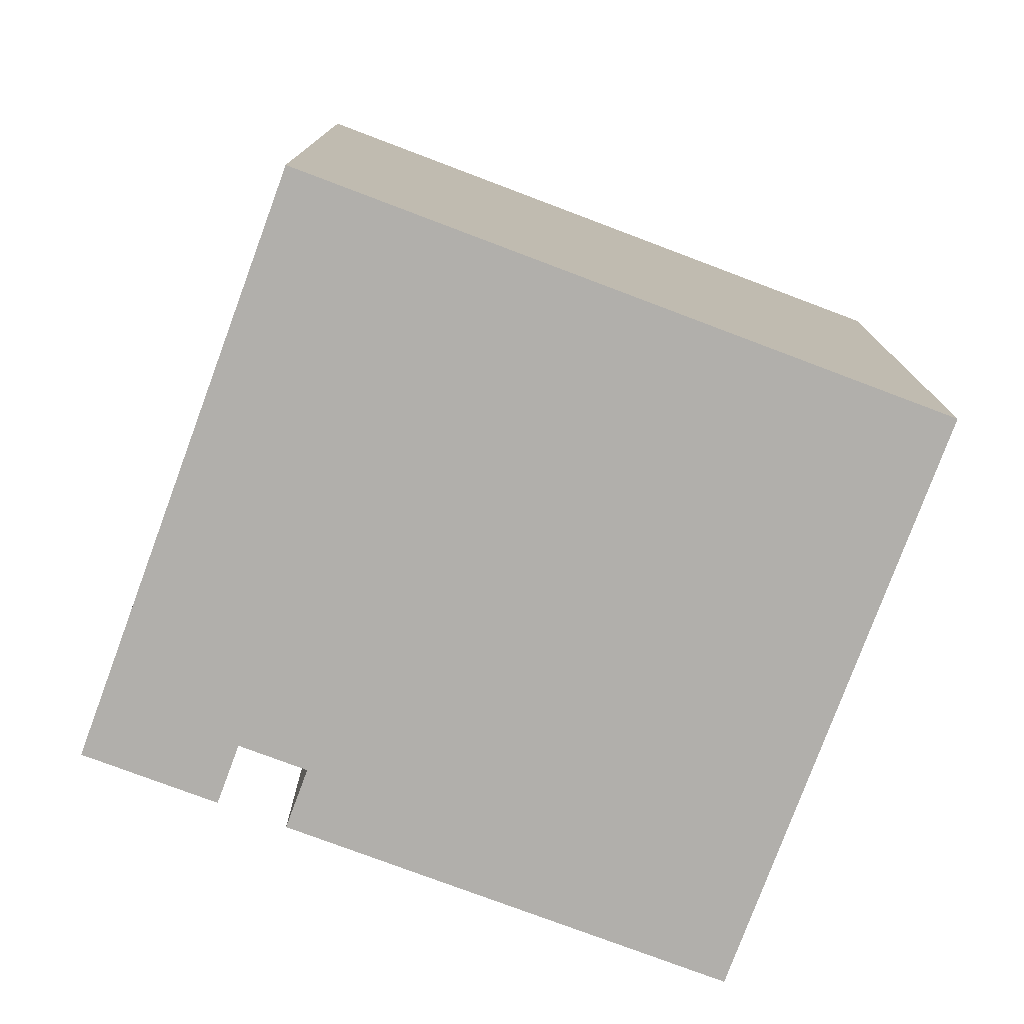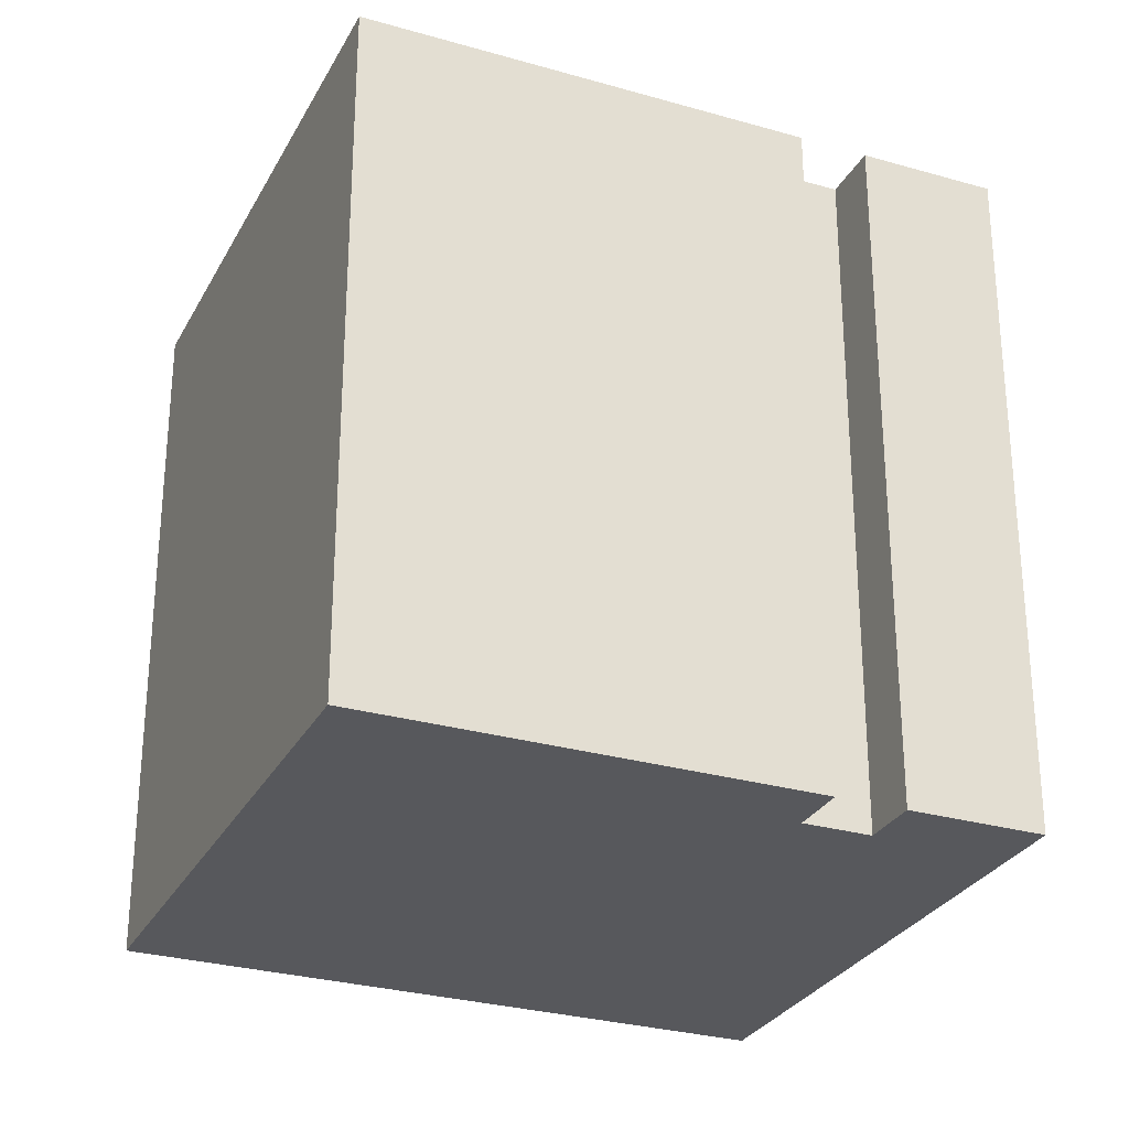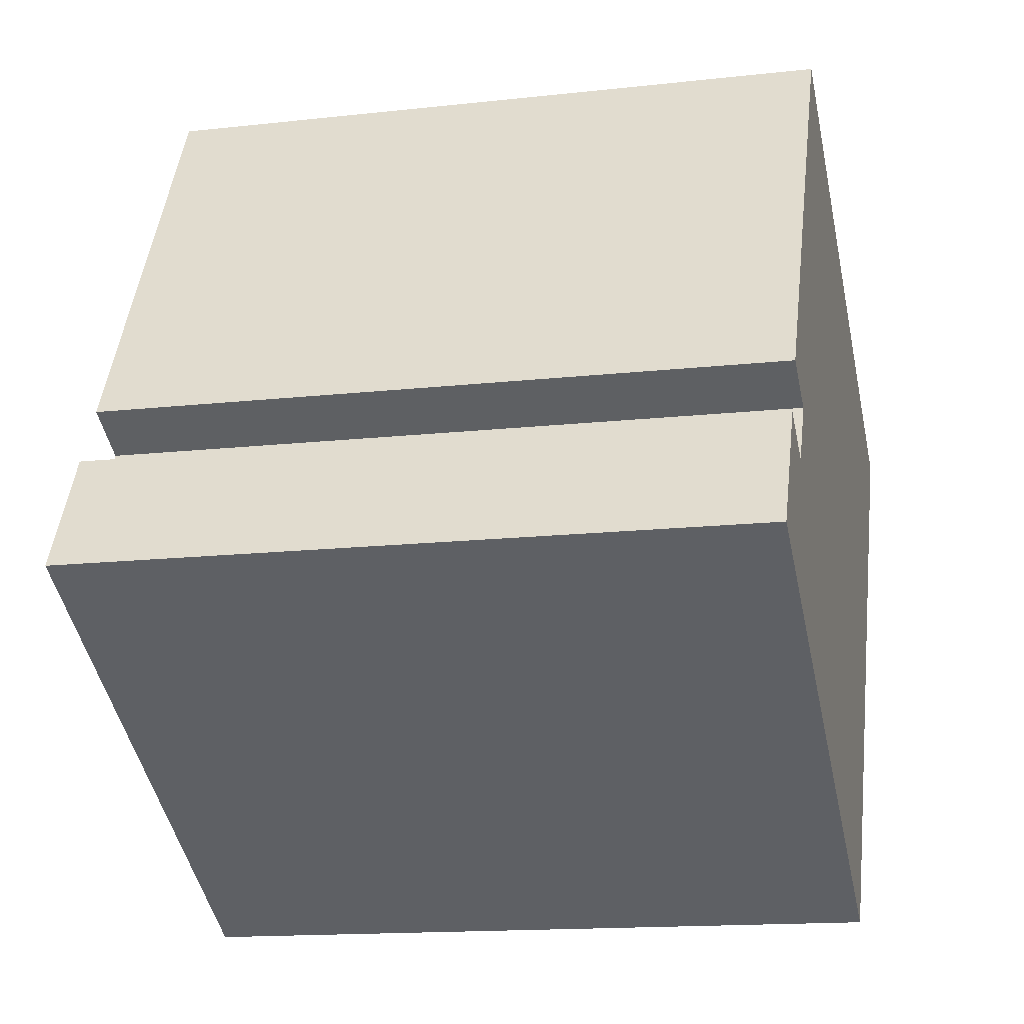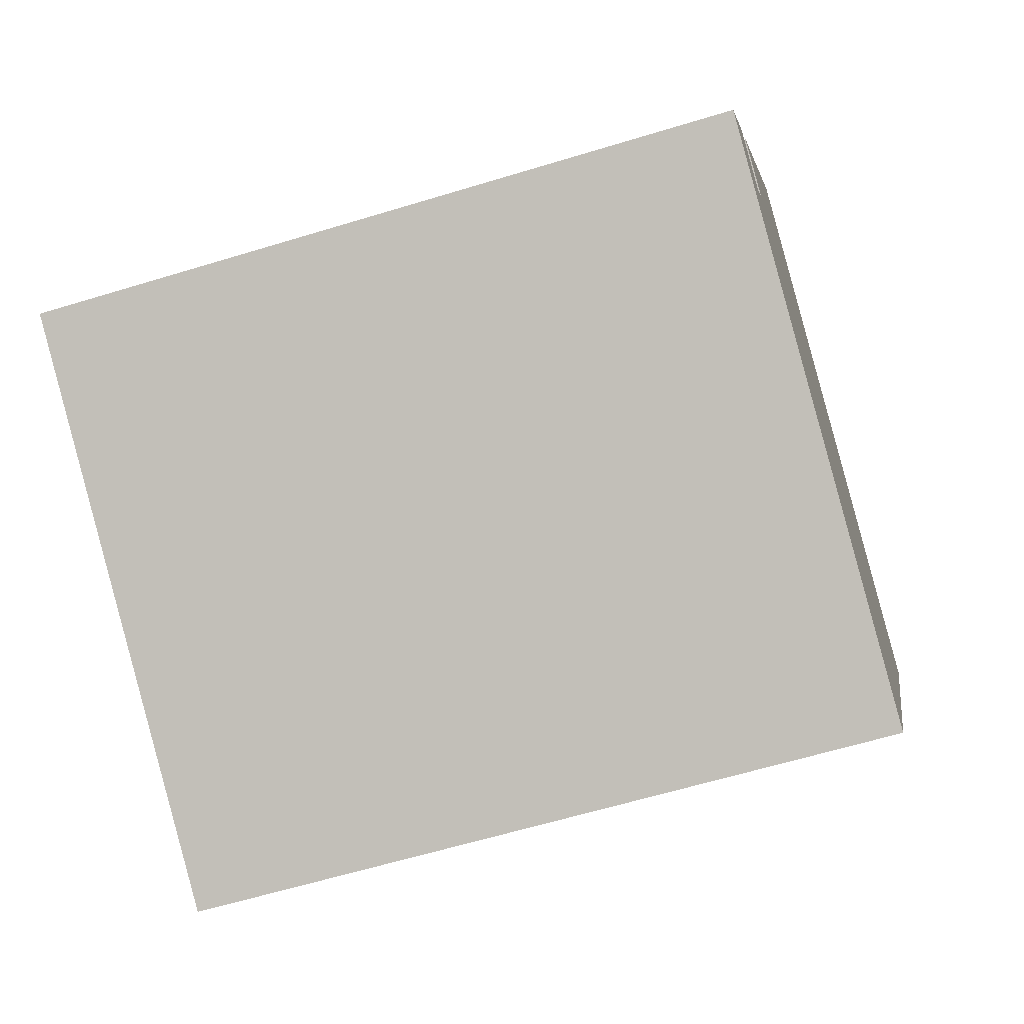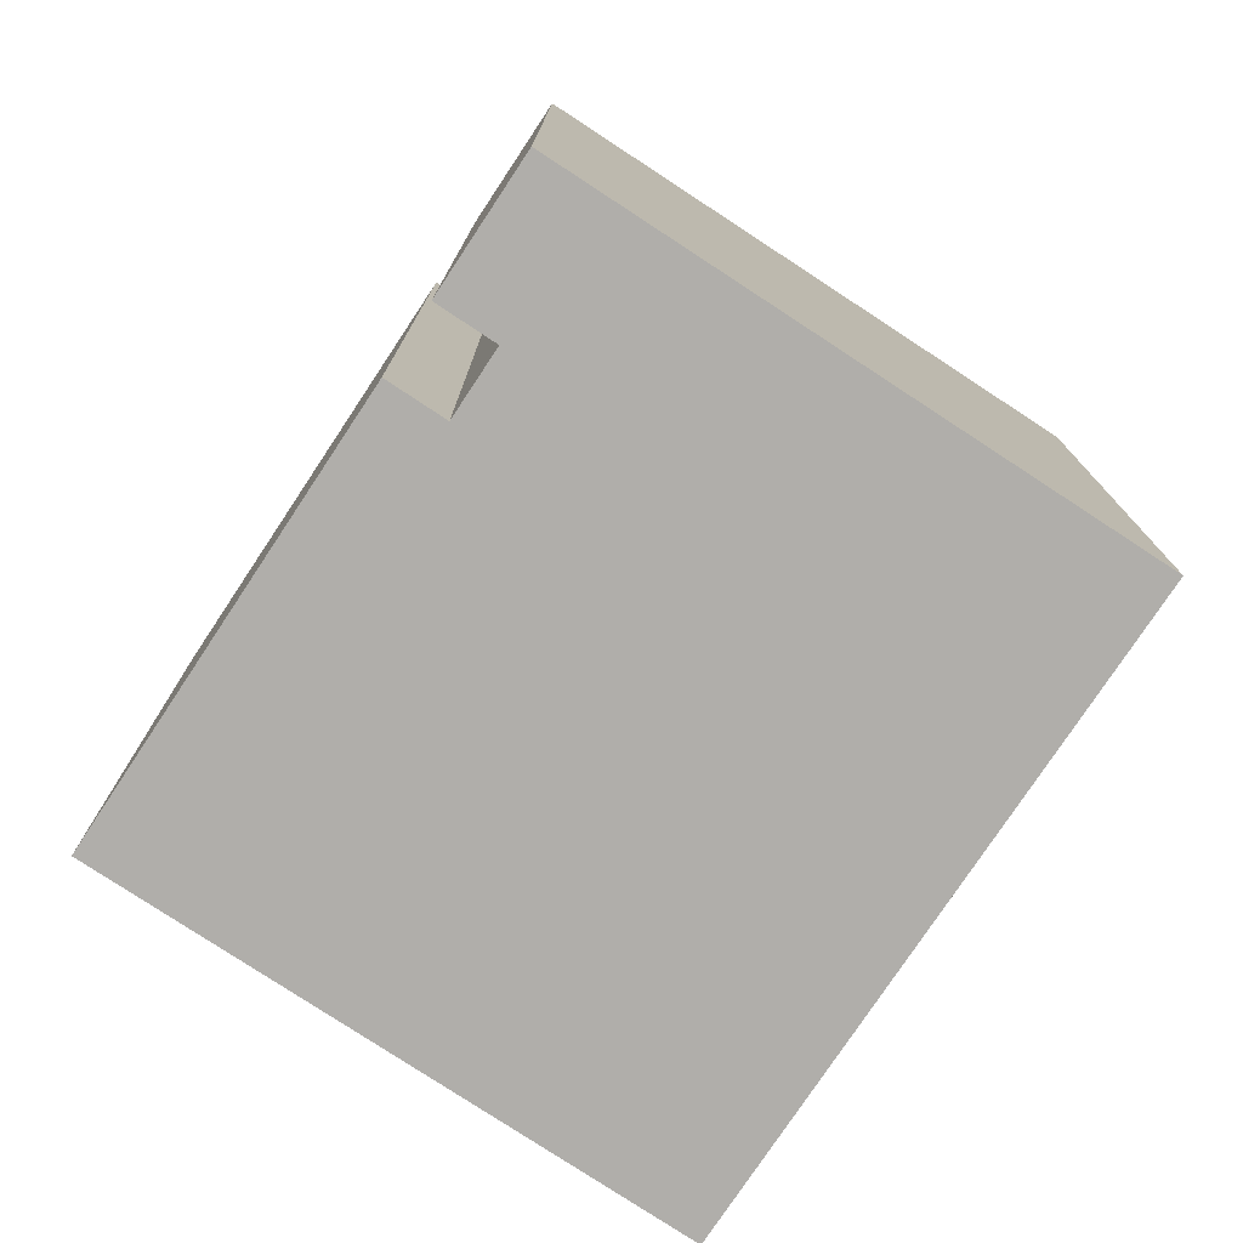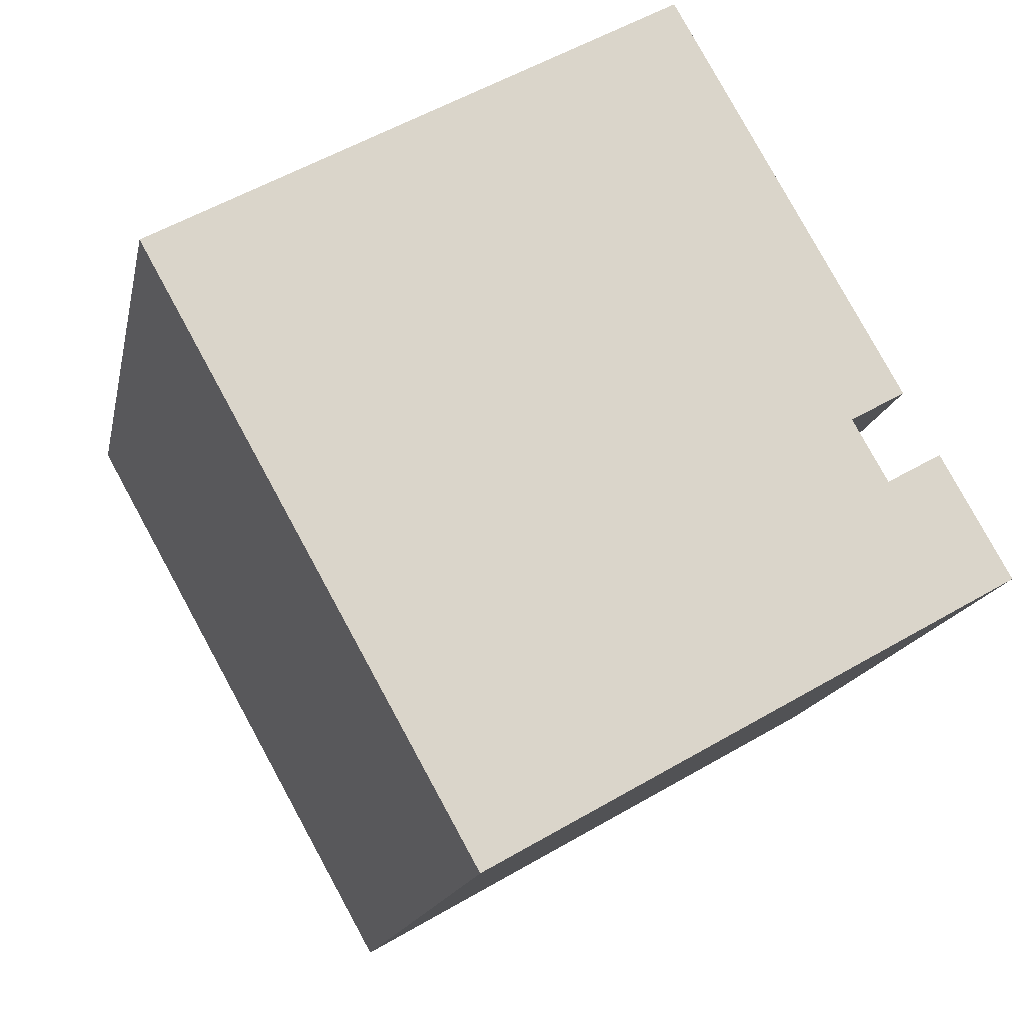
<metadata>
{"format":"obj","ext":"obj","renderer":"f3d","projection":"perspective","resolution":1024,"background":"white","views":[{"elev":-78.1,"azim":-139.9,"up":"+Y"},{"elev":-28.6,"azim":37.2,"up":"+Y"},{"elev":-15.0,"azim":103.5,"up":"+Z"},{"elev":-60.8,"azim":107.4,"up":"+Z"},{"elev":-77.7,"azim":117.1,"up":"+Y"},{"elev":-15.8,"azim":-11.2,"up":"+Z"}]}
</metadata>
<code>
v  0 0 0
v  24.9 2.107e-16 -3.441
v  17.41 -6.024e-16 9.838
v  23.11 2.726e-16 -4.451
v  24.26 3.976e-16 -6.493
v  8.774 9.614e-16 -15.7
v  27.99 5.464e-16 -8.923
v  28.34 5.837e-16 -9.532
v  17.01 9.793e-16 -15.99
v  10.55 1.156e-15 -18.87
v  10.89 1.193e-15 -19.48
v  26.22 3.545e-16 -5.789
v  26.05 3.357e-16 -5.483
v  24.26 23.35 -6.494
v  26.05 23.35 -5.484
v  26.22 23.35 -5.79
v  27.99 23.35 -8.924
v  28.34 23.35 -9.533
v  17.01 23.35 -15.99
v  10.89 23.35 -19.48
v  10.55 23.35 -18.87
v  8.774 23.35 -15.7
v  0.0004977 23.35 -0.0007376
v  17.41 23.35 9.837
v  24.9 23.35 -3.442
v  23.11 23.35 -4.452
g defaultobject
f 1 2 3
f 2 1 4
f 4 1 5
f 5 1 6
f 5 6 7
f 7 6 8
f 8 6 9
f 9 6 10
f 9 10 11
f 5 12 13
f 12 5 7
f 13 14 5
f 14 13 15
f 12 15 13
f 15 12 16
f 7 16 12
f 16 7 17
f 8 17 7
f 17 8 18
f 19 8 9
f 8 19 18
f 20 9 11
f 9 20 19
f 21 11 10
f 11 21 20
f 22 10 6
f 10 22 21
f 23 6 1
f 6 23 22
f 3 23 1
f 23 3 24
f 2 24 3
f 24 2 25
f 26 2 4
f 2 26 25
f 5 26 4
f 26 5 14
f 24 22 23
f 22 24 21
f 21 24 26
f 26 24 25
f 21 26 20
f 20 26 19
f 19 14 18
f 14 19 26
f 18 14 17
f 17 14 16
f 16 14 15

</code>
